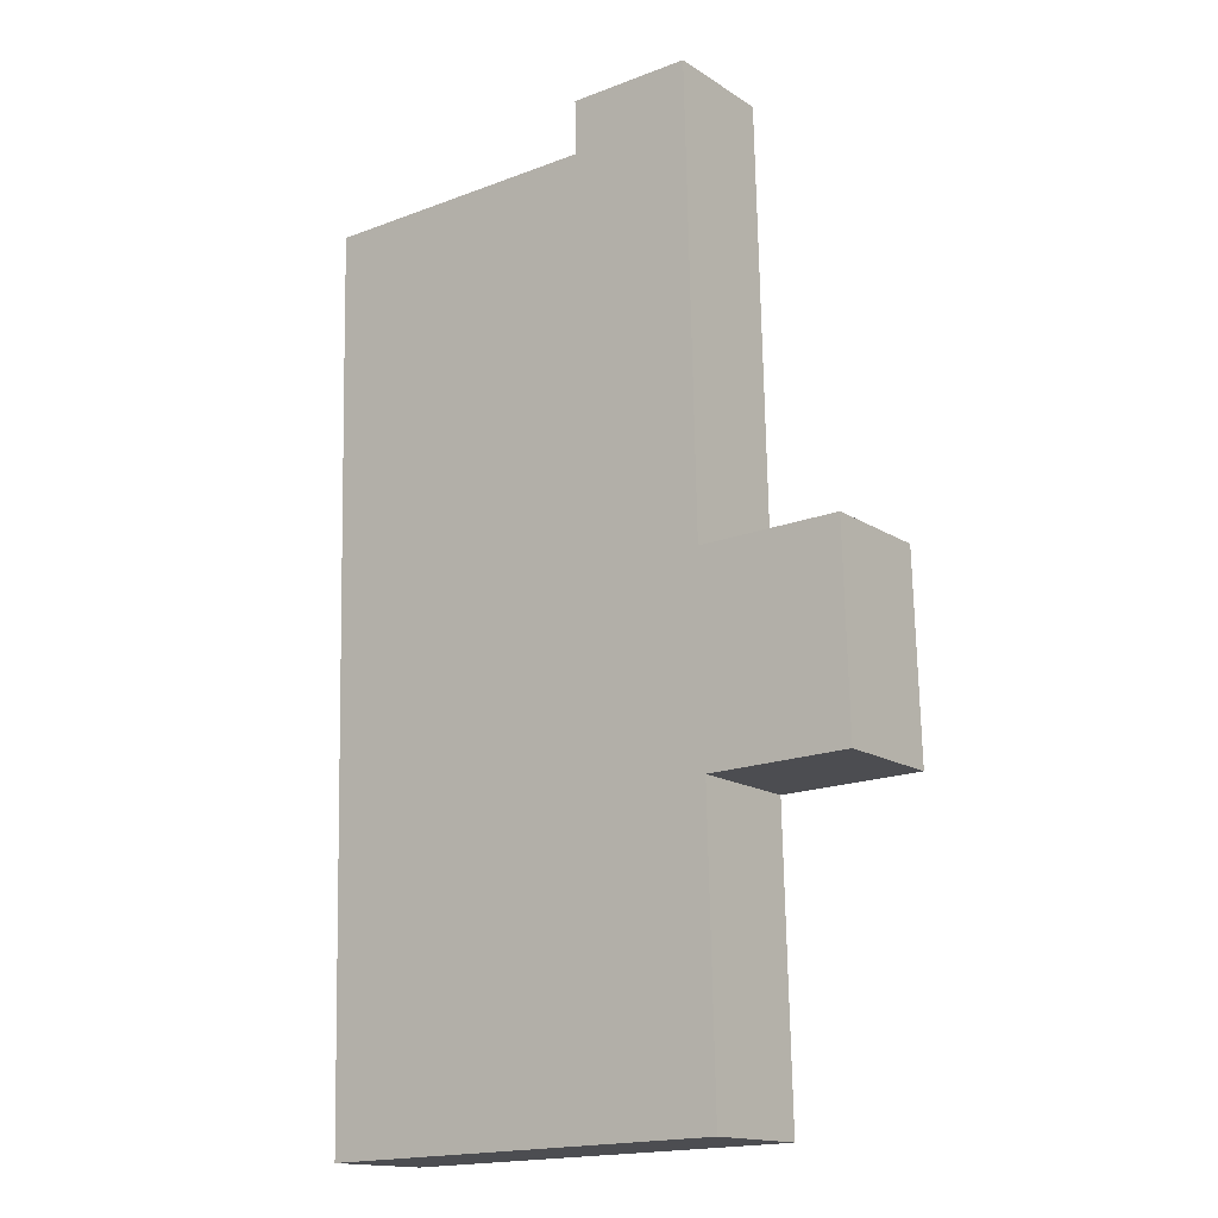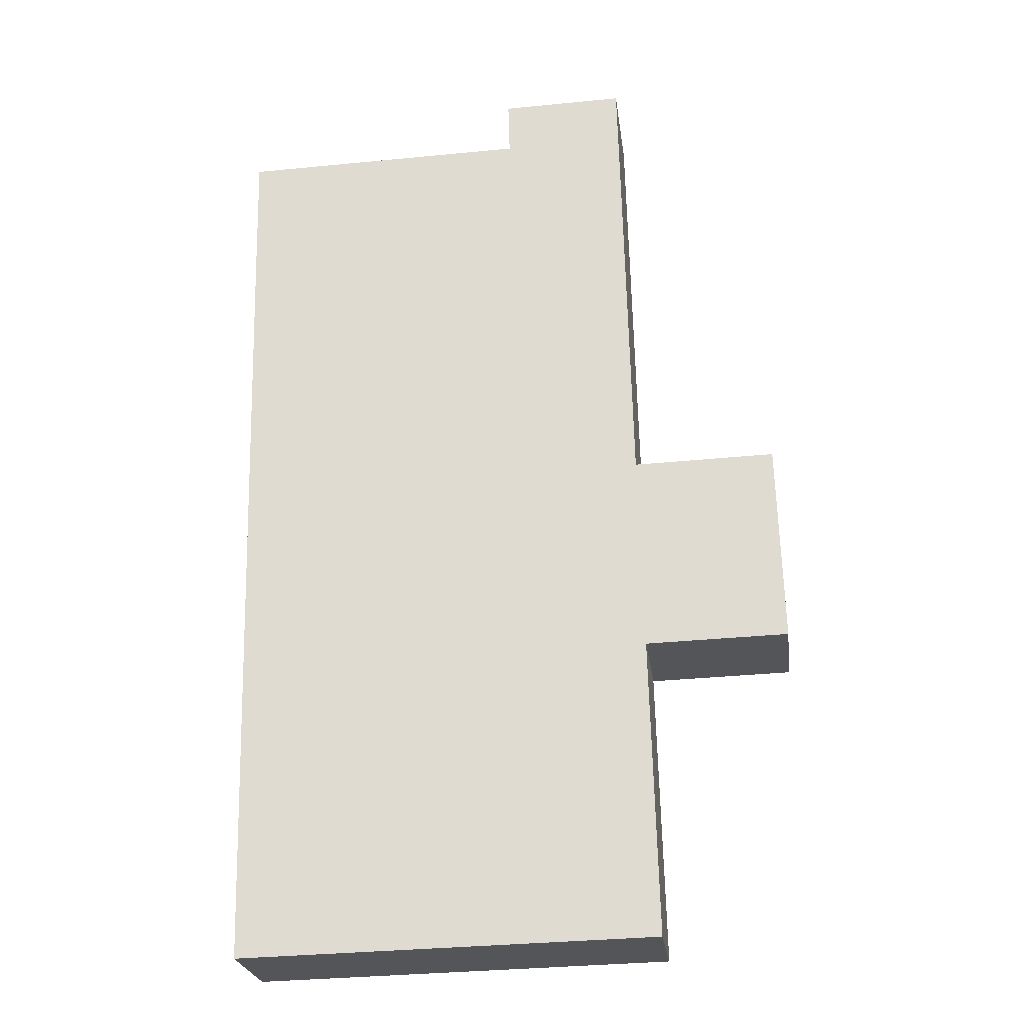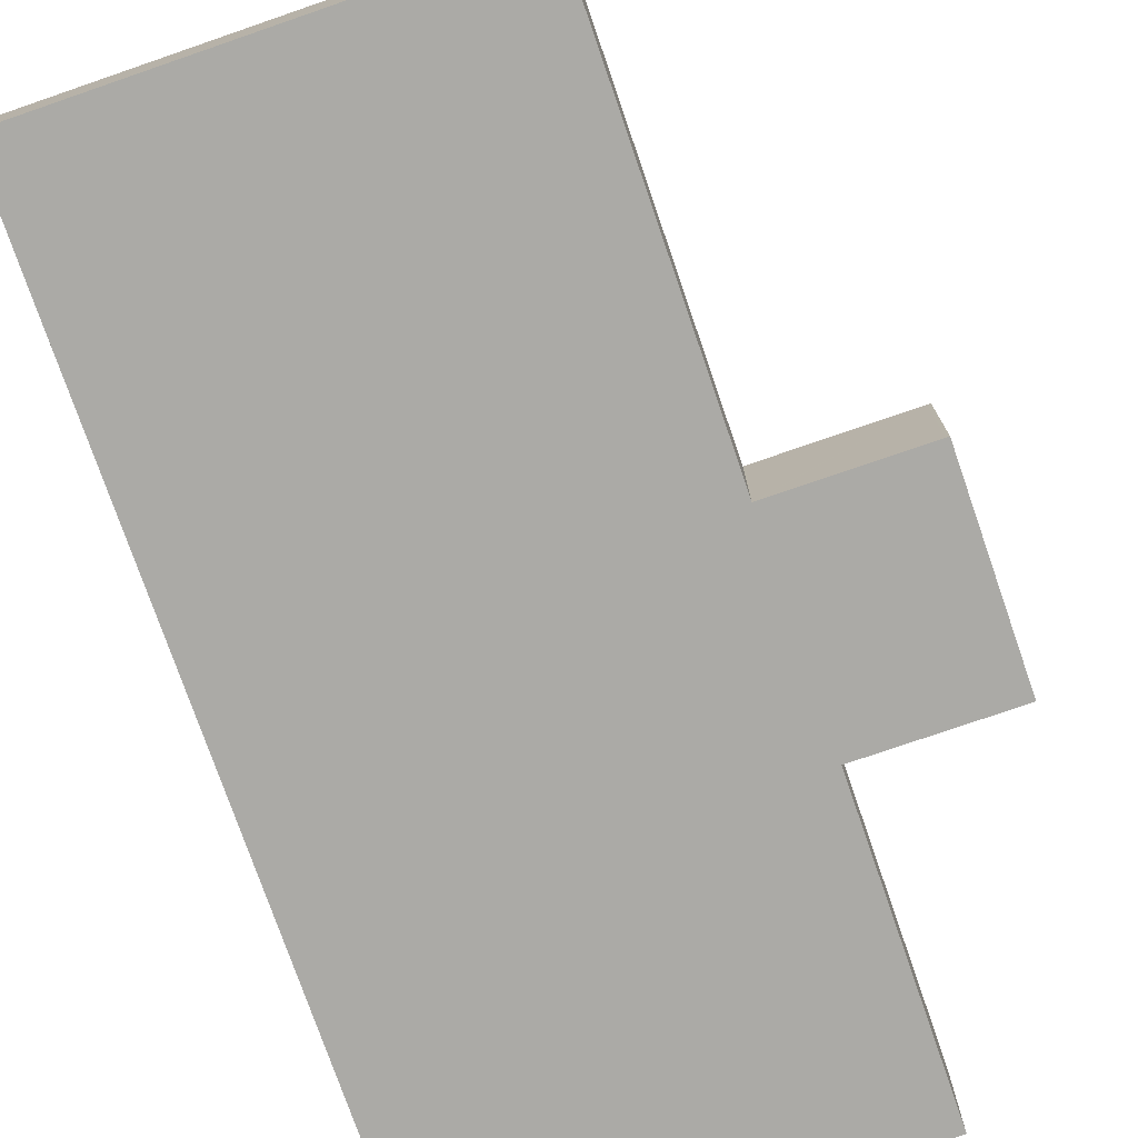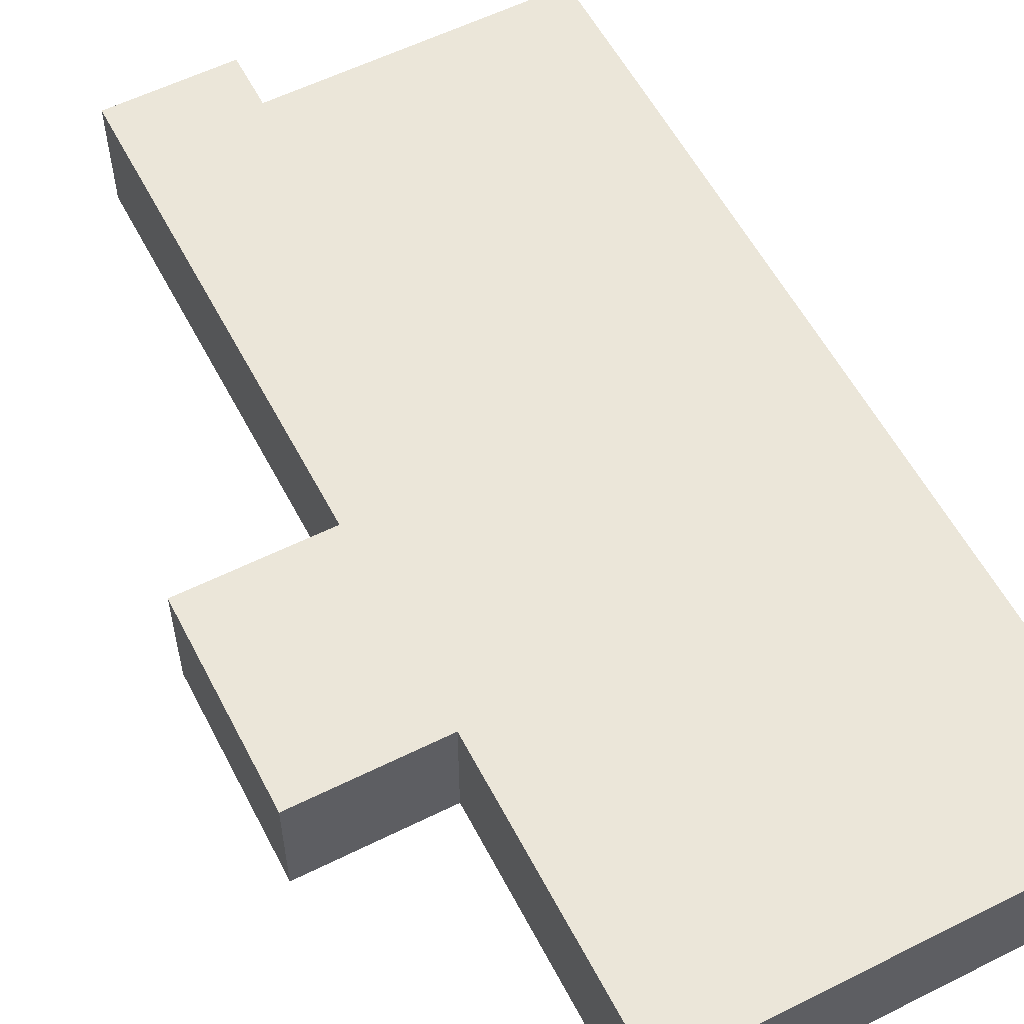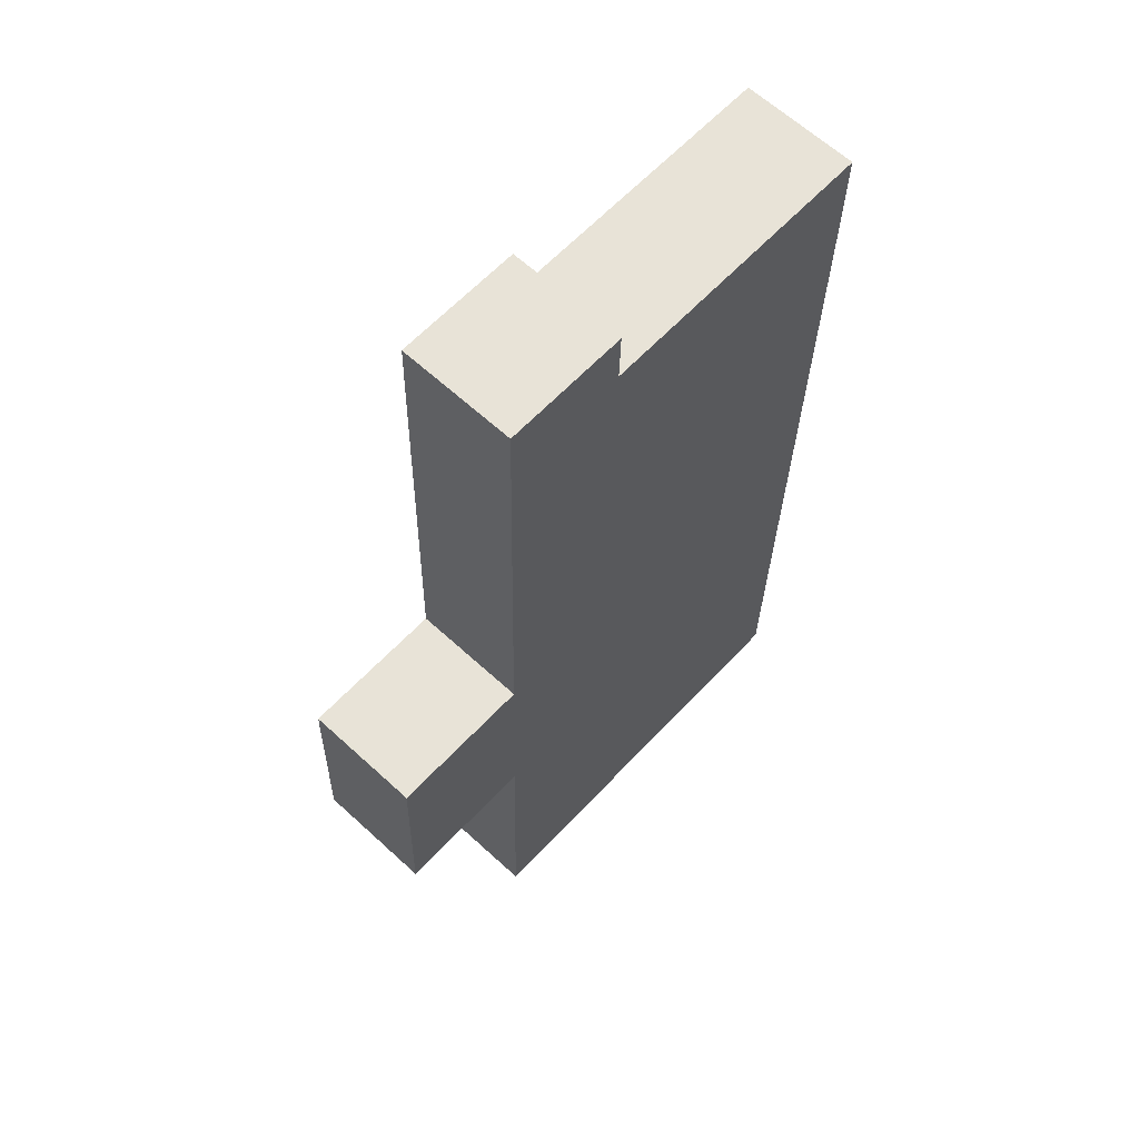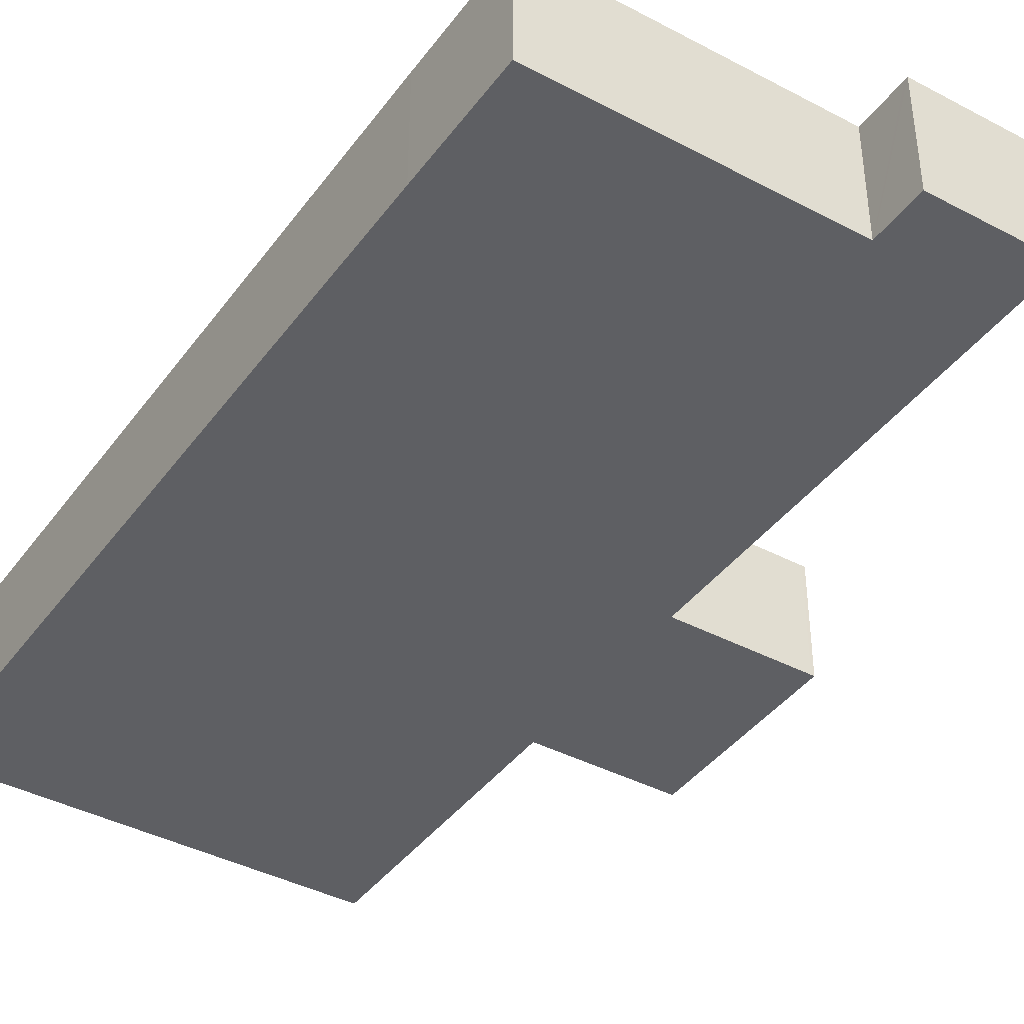
<metadata>
{"format":"obj","ext":"obj","renderer":"f3d","projection":"perspective","resolution":1024,"background":"white","views":[{"elev":-15.4,"azim":36.8,"up":"+Z"},{"elev":-24.1,"azim":7.3,"up":"+Z"},{"elev":-75.7,"azim":17.6,"up":"+Y"},{"elev":57.4,"azim":151.2,"up":"+Y"},{"elev":63.5,"azim":132.8,"up":"+Z"},{"elev":-40.6,"azim":-34.3,"up":"+Y"}]}
</metadata>
<code>
v  19.65 7.231 -56.51
v  27.04 7.231 -37.82
v  27.51 7.231 -56.32
v  1.37 7.231 -56.95
v  27.04 7.231 -37.7
v  27.15 7.231 -37.7
v  35.65 7.231 -24.9
v  36 7.231 -37.47
v  0.916 7.231 -38.45
v  35.44 7.231 -24.9
v  26.84 7.231 -25.11
v  26.7 7.231 -25.12
v  26.7 7.231 -25.02
v  26.23 7.231 -5.302
v  0.603 7.231 -25.67
v  0.423 7.231 -18.34
v  26.08 7.231 0.727
v  26 7.231 4.069
v  18.29 7.231 0.44
v  0.172 7.231 -8.078
v  18.27 7.231 0.439
v  0.085 7.231 -3.97
v  0 7.231 4.428e-16
v  0.11 7.231 -5.201
v  0.025 7.231 -1.17
v  0.051 7.231 -2.405
v  18.21 7.231 3.661
v  18.2 7.231 3.871
v  18.29 7.231 0.54
v  18.29 -2.694e-17 0.44
v  18.29 -3.307e-17 0.54
v  18.2 -2.37e-16 3.871
v  18.21 -2.242e-16 3.661
v  1.37 3.487e-15 -56.95
v  0.916 2.354e-15 -38.45
v  0.603 1.572e-15 -25.67
v  0.423 1.123e-15 -18.34
v  0.172 4.946e-16 -8.078
v  0.11 3.185e-16 -5.201
v  0.085 2.431e-16 -3.97
v  0.051 1.473e-16 -2.405
v  0.025 7.164e-17 -1.17
v  0 0 0
v  18.27 -2.688e-17 0.439
v  26 -2.492e-16 4.069
v  26.7 1.538e-15 -25.12
v  26.84 1.538e-15 -25.11
v  35.44 1.525e-15 -24.9
v  35.65 1.525e-15 -24.9
v  26.08 -4.452e-17 0.727
v  26.23 3.247e-16 -5.302
v  26.7 1.532e-15 -25.02
v  36 2.295e-15 -37.47
v  27.04 2.309e-15 -37.7
v  27.51 3.449e-15 -56.32
v  27.04 2.316e-15 -37.82
v  27.15 2.308e-15 -37.7
v  19.65 3.46e-15 -56.51
g defaultobject
f 1 2 3
f 2 1 4
f 2 4 5
f 6 7 8
f 7 6 5
f 7 5 4
f 7 4 9
f 7 9 10
f 10 9 11
f 11 9 12
f 12 9 13
f 13 9 14
f 14 9 15
f 14 15 16
f 14 16 17
f 17 16 18
f 18 16 19
f 19 16 20
f 19 20 21
f 21 20 22
f 21 22 23
f 22 20 24
f 23 22 25
f 25 22 26
f 18 27 28
f 27 18 19
f 27 19 29
f 30 29 19
f 29 30 27
f 27 30 28
f 28 30 31
f 28 31 32
f 32 31 33
f 34 9 4
f 9 34 35
f 9 35 15
f 15 35 36
f 15 36 16
f 16 36 37
f 16 37 20
f 20 37 38
f 20 38 24
f 24 38 39
f 24 39 22
f 22 39 40
f 22 40 26
f 26 40 41
f 26 41 25
f 25 41 42
f 25 42 23
f 23 42 43
f 43 21 23
f 21 43 44
f 44 19 21
f 19 44 30
f 32 18 28
f 18 32 45
f 46 11 12
f 11 46 10
f 10 46 47
f 10 47 48
f 10 48 7
f 7 48 49
f 45 17 18
f 17 45 14
f 14 45 50
f 14 50 51
f 14 51 13
f 13 51 52
f 13 52 12
f 12 52 46
f 49 8 7
f 8 49 53
f 54 2 5
f 2 54 3
f 3 54 55
f 55 54 56
f 53 6 8
f 6 53 57
f 6 57 5
f 5 57 54
f 55 1 3
f 1 55 58
f 1 58 4
f 4 58 34
f 48 47 49
f 56 58 55
f 58 56 34
f 34 56 35
f 35 56 54
f 35 54 36
f 36 54 57
f 36 57 53
f 36 53 46
f 46 53 47
f 47 53 49
f 36 46 52
f 36 52 37
f 37 52 51
f 37 51 38
f 38 51 39
f 39 51 50
f 39 50 40
f 40 50 41
f 41 50 42
f 42 50 44
f 44 50 30
f 30 50 31
f 31 50 45
f 31 45 33
f 33 45 32
f 43 42 44

</code>
